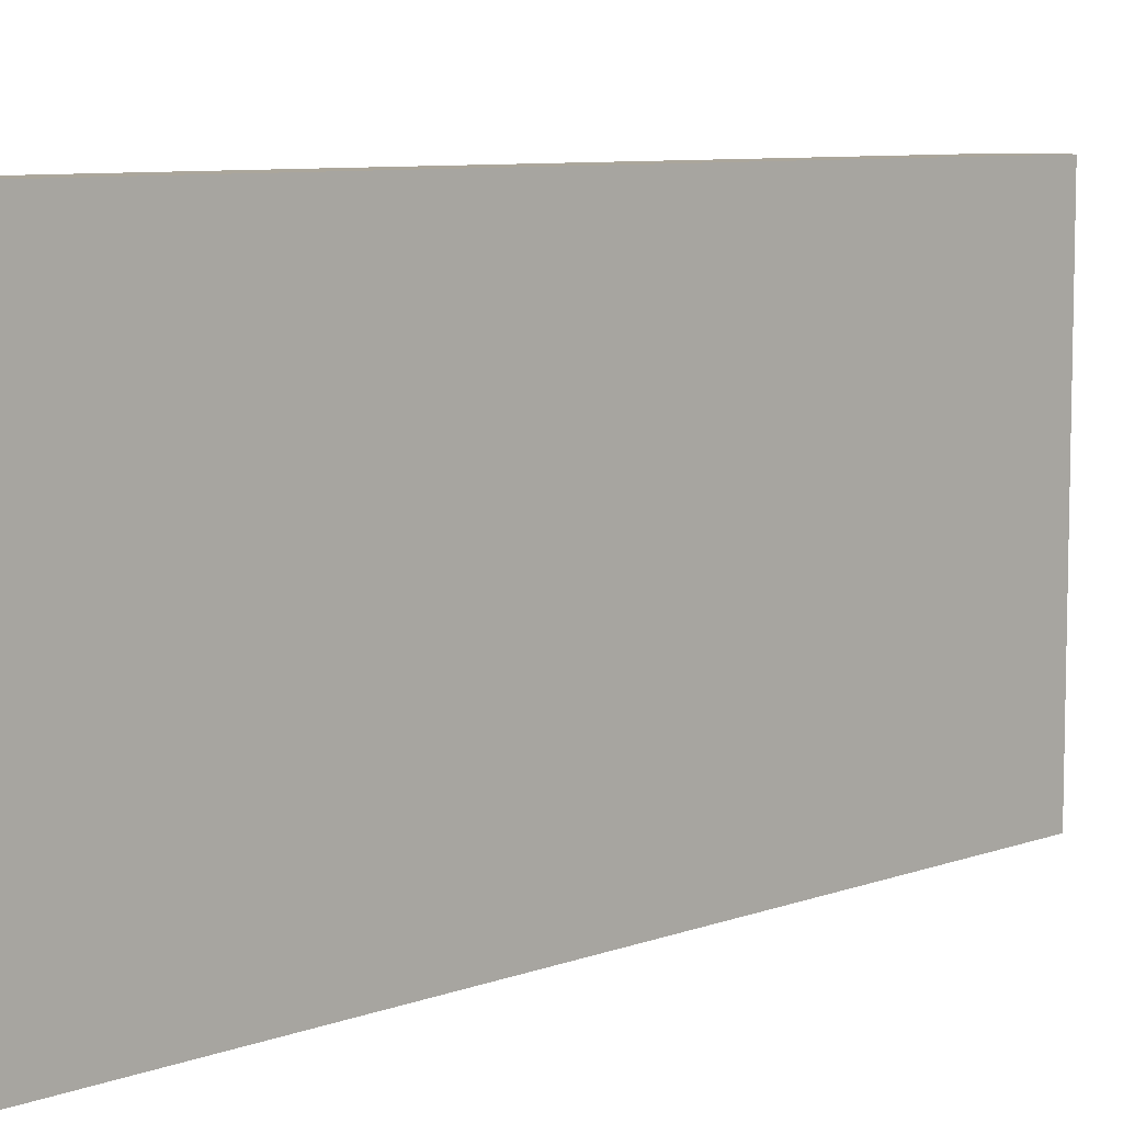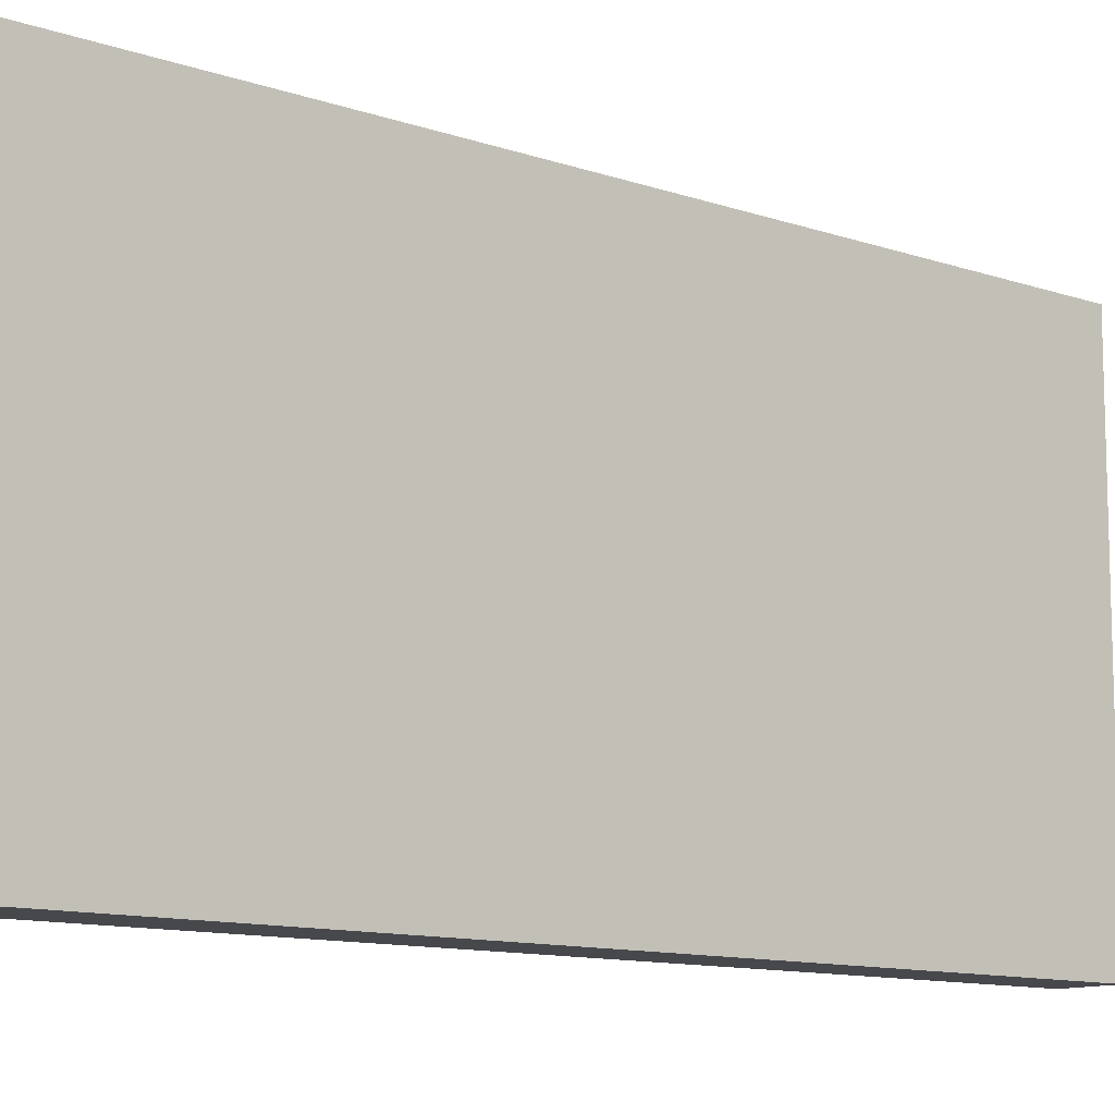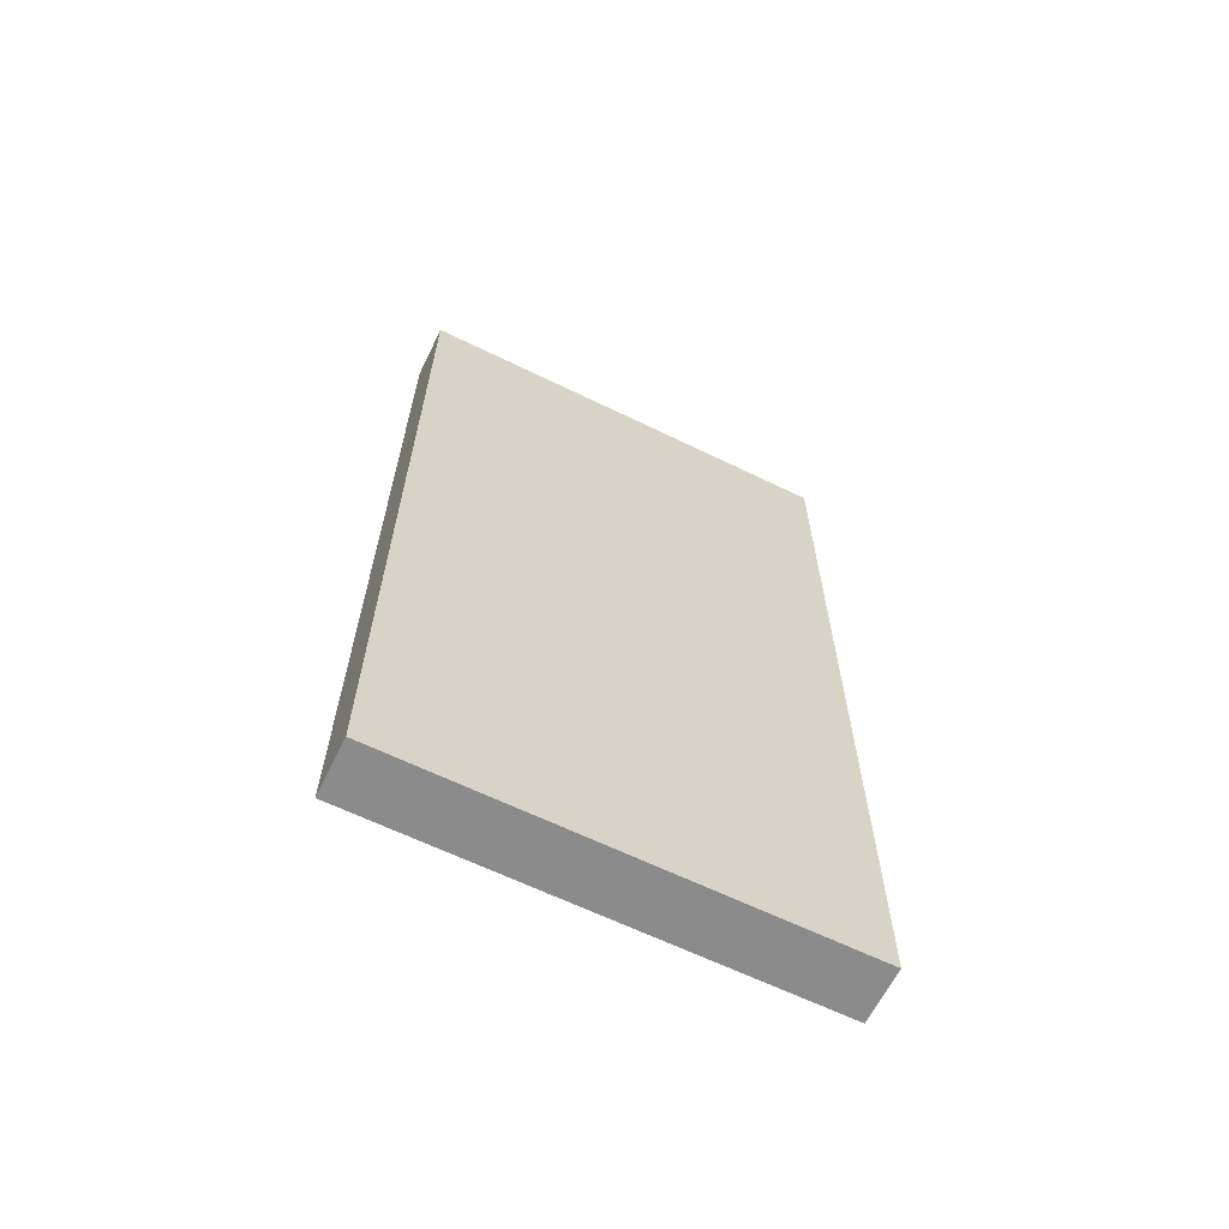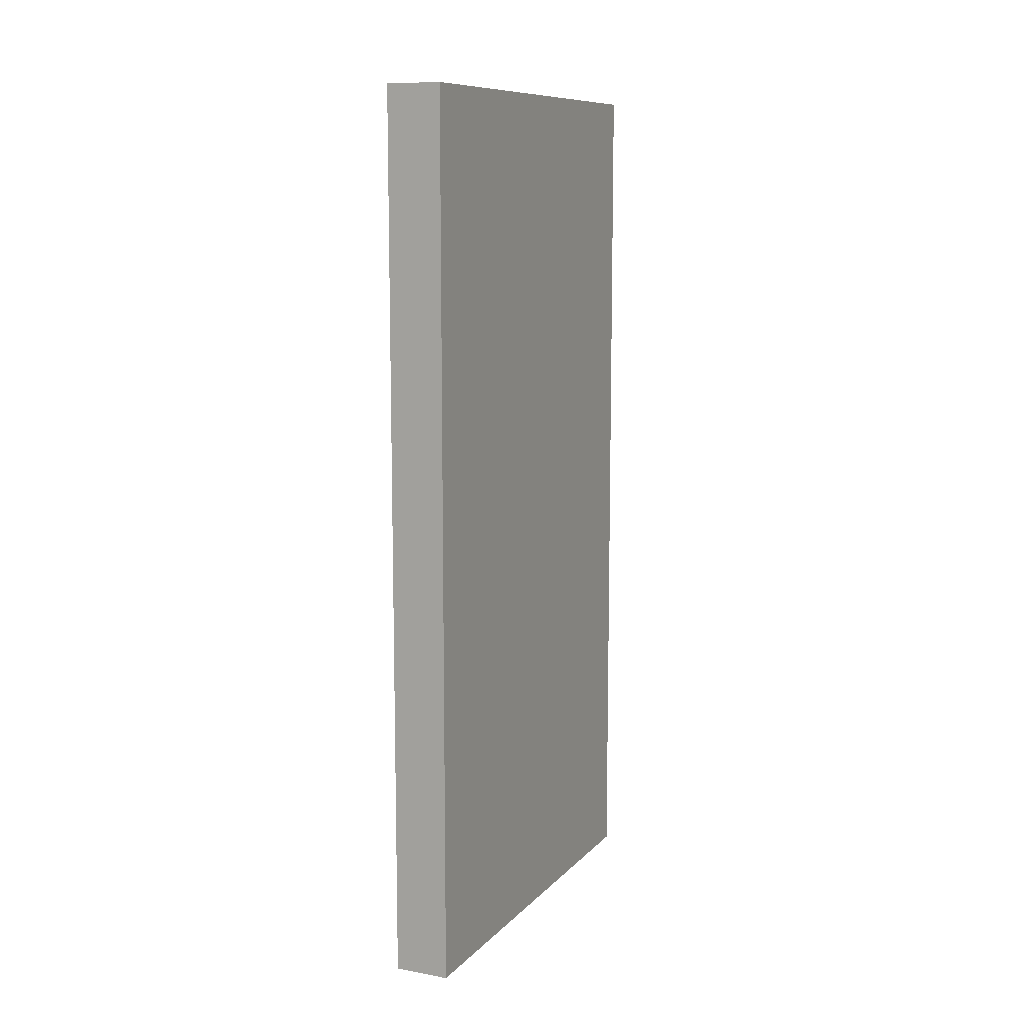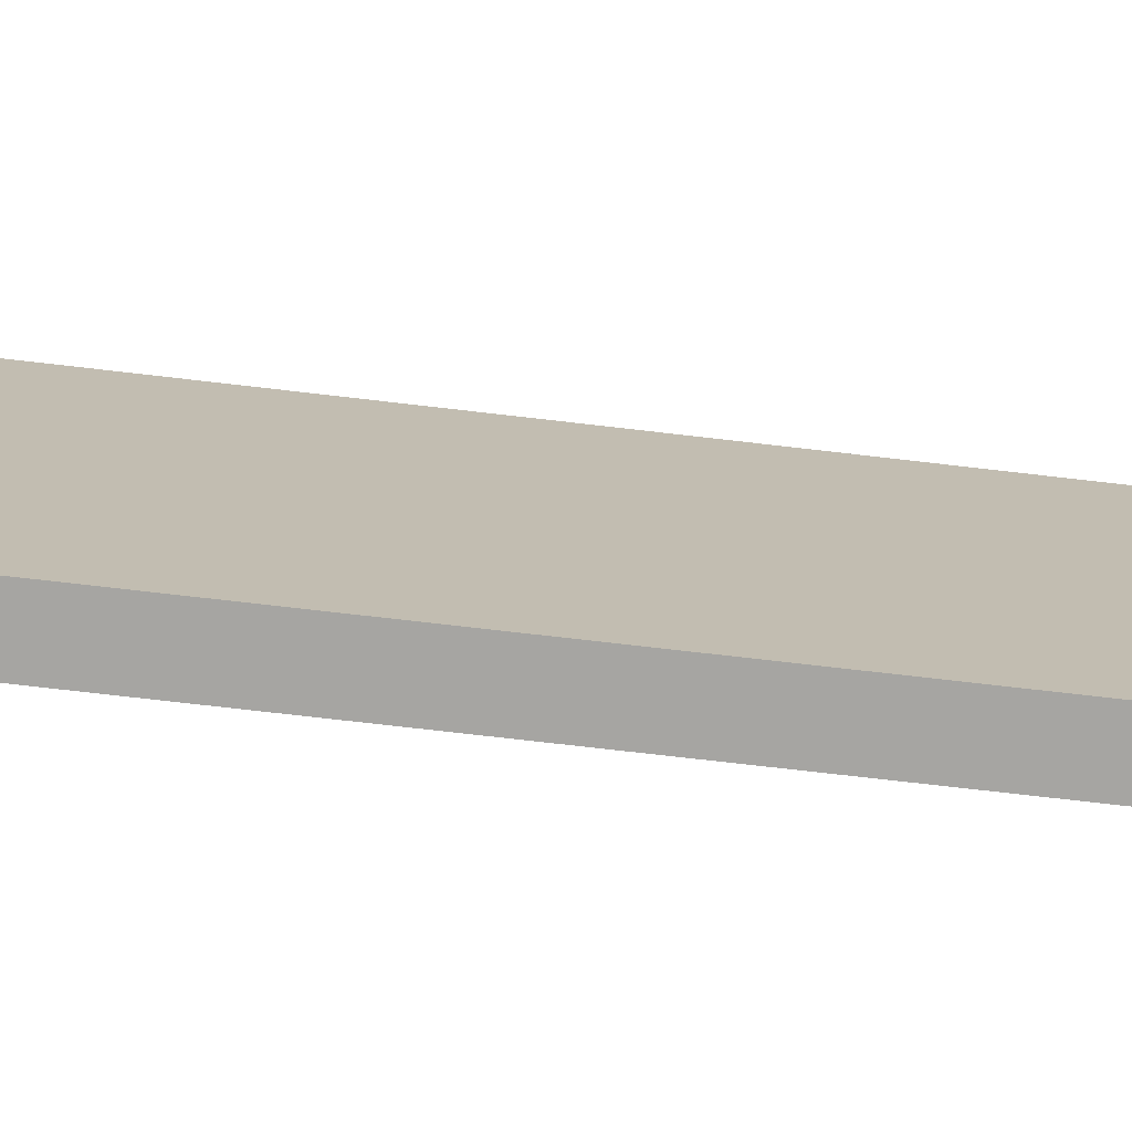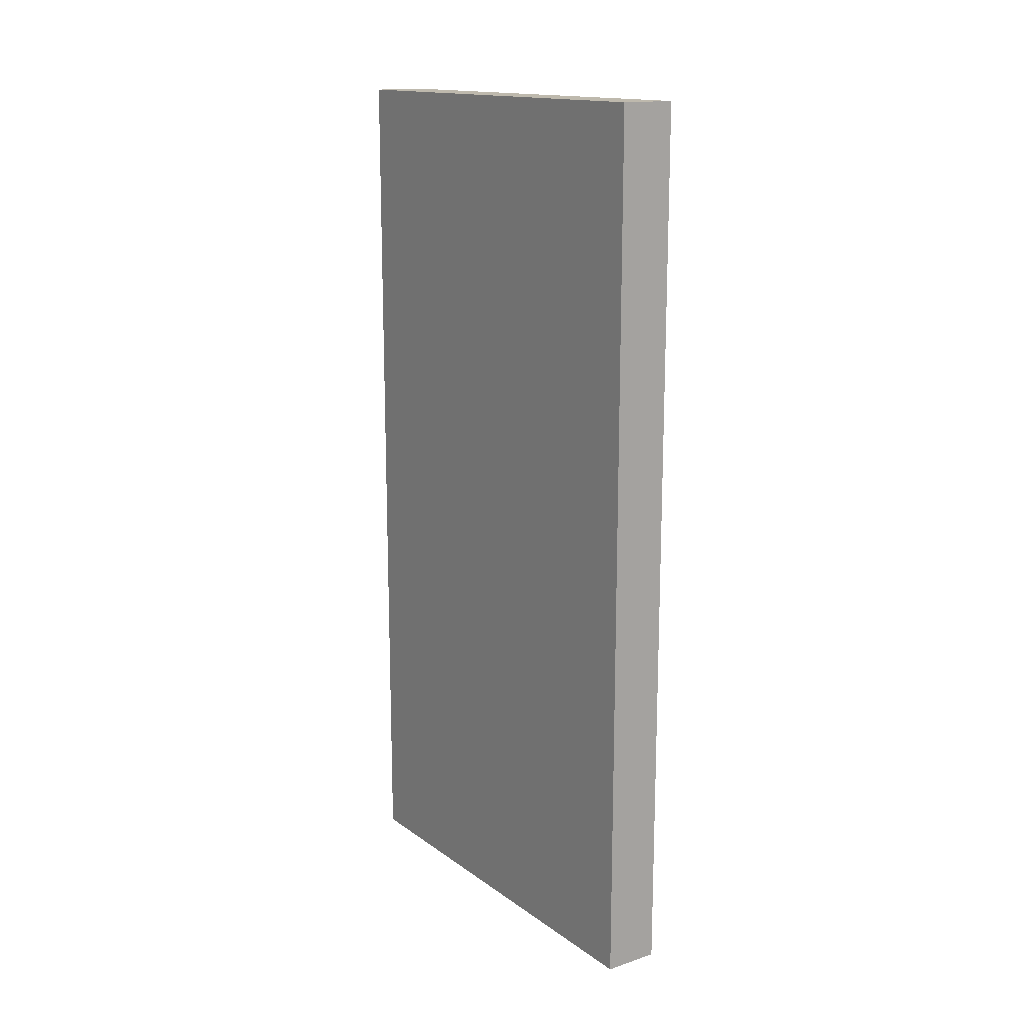
<metadata>
{"format":"obj","ext":"obj","renderer":"f3d","projection":"perspective","resolution":1024,"background":"white","views":[{"elev":7.9,"azim":44.3,"up":"+Y"},{"elev":-11.2,"azim":-130.2,"up":"+Y"},{"elev":-63.9,"azim":-116.2,"up":"+Z"},{"elev":10.1,"azim":24.6,"up":"+Z"},{"elev":-73.7,"azim":-96.6,"up":"+Y"},{"elev":15.3,"azim":145.4,"up":"+Z"}]}
</metadata>
<code>
g wall_grey_8unit_high
v -0.5 0 8
v -0.5 0 -8
v -0.5 8 8
v -0.5 8 -8
v 0.5 0 8
v 0.5 0 -8
v 0.5 8 8
v 0.5 8 -8
v -0.5 0 8
v -0.5 8 8
v 0.5 0 8
v 0.5 8 8
v -0.5 0 -8
v -0.5 8 -8
v 0.5 0 -8
v 0.5 8 -8
v -0.5 0 8
v 0.5 0 8
v -0.5 0 -8
v 0.5 0 -8
v -0.5 8 8
v 0.5 8 8
v -0.5 8 -8
v 0.5 8 -8
f 3 2 1
f 4 2 3
f 5 6 7
f 7 6 8
f 11 10 9
f 12 10 11
f 13 14 15
f 15 14 16
f 19 18 17
f 20 18 19
f 21 22 23
f 23 22 24

</code>
